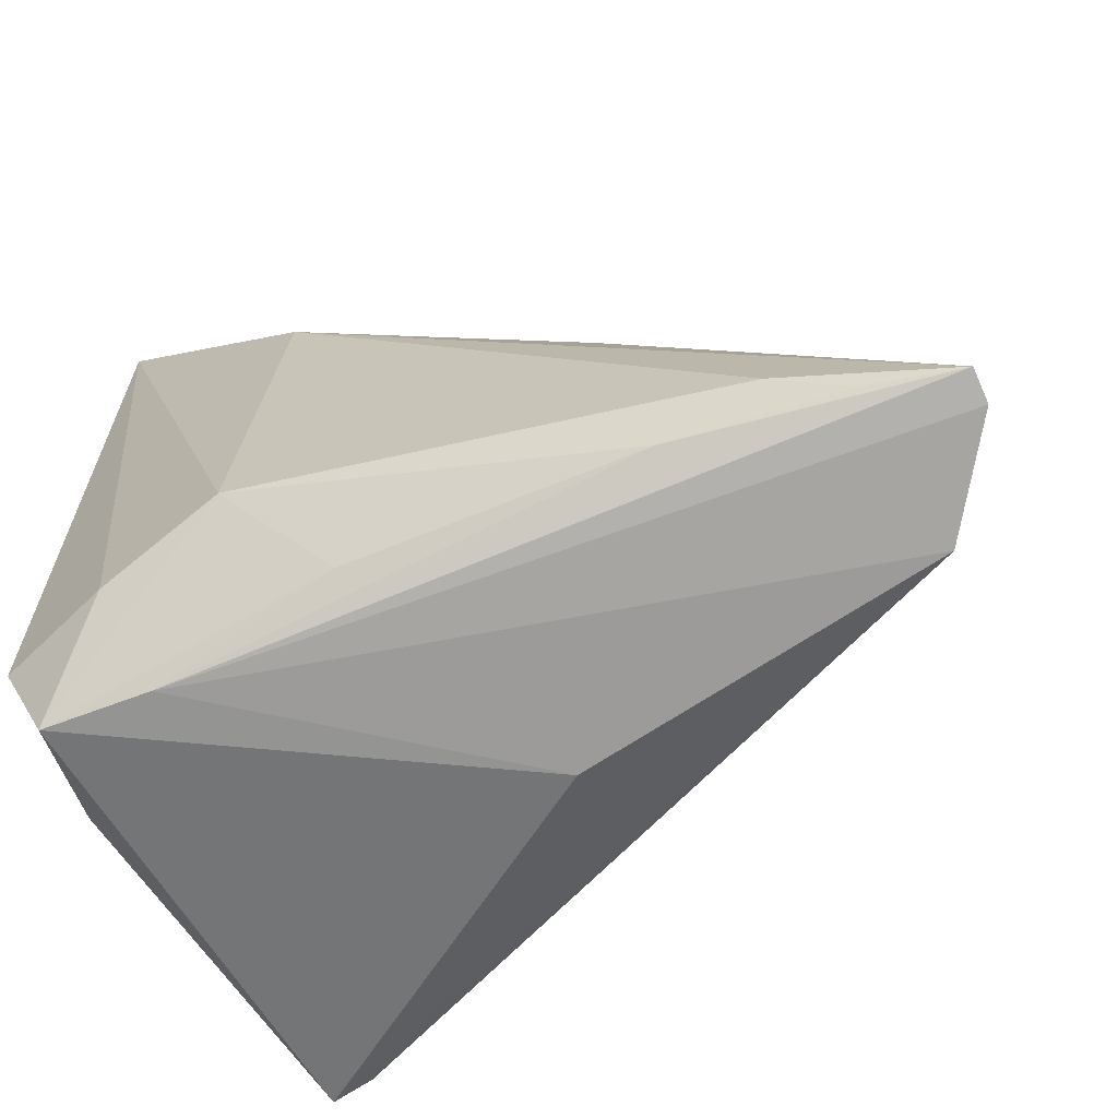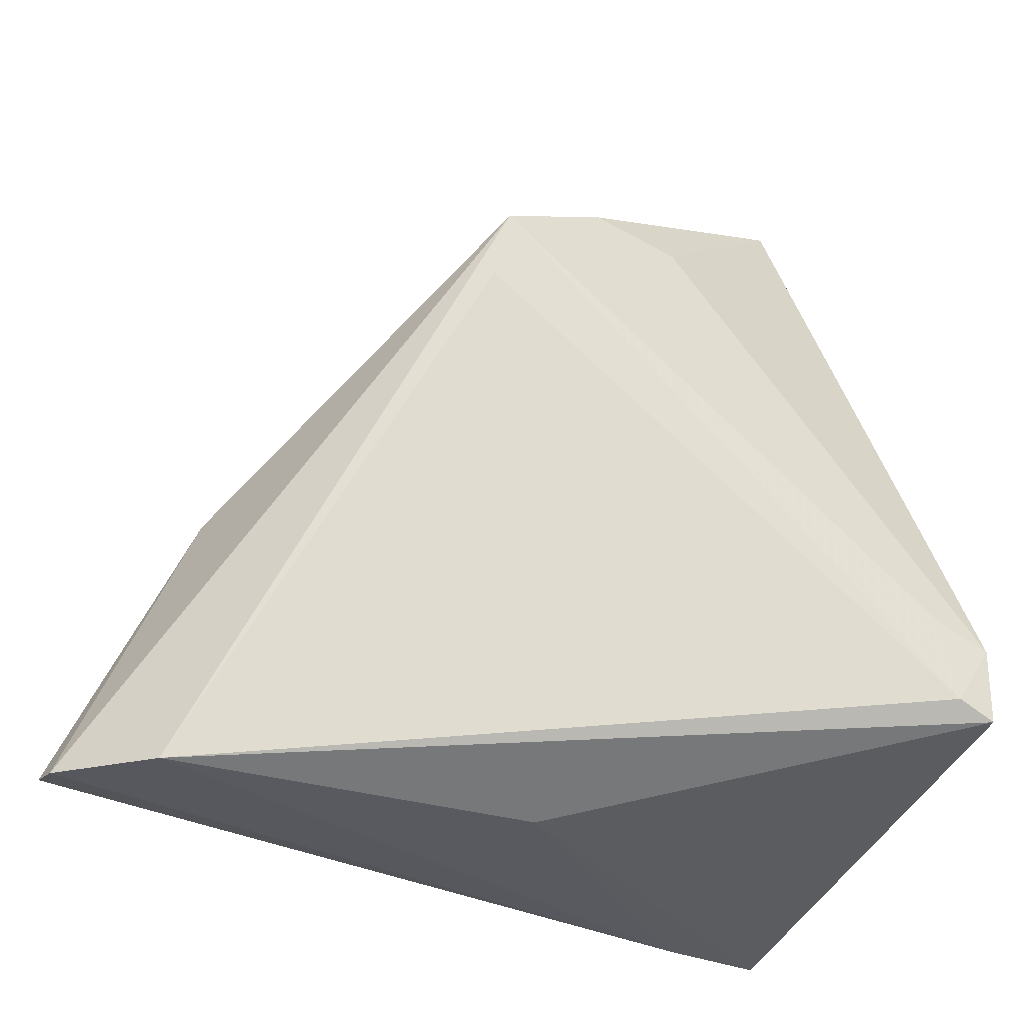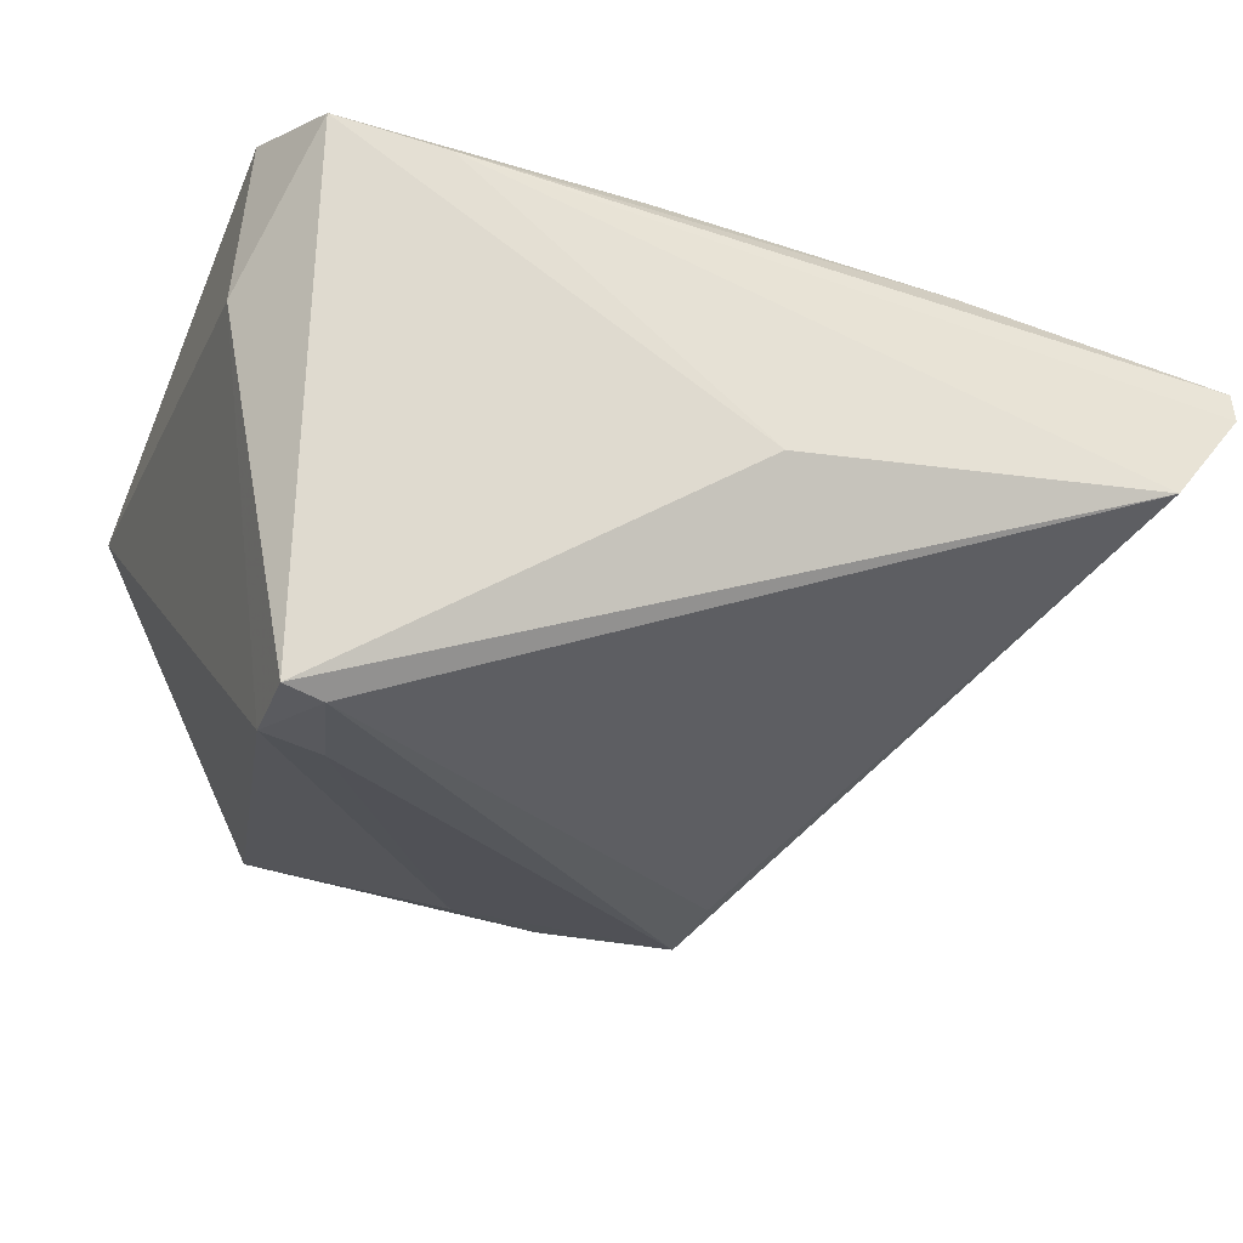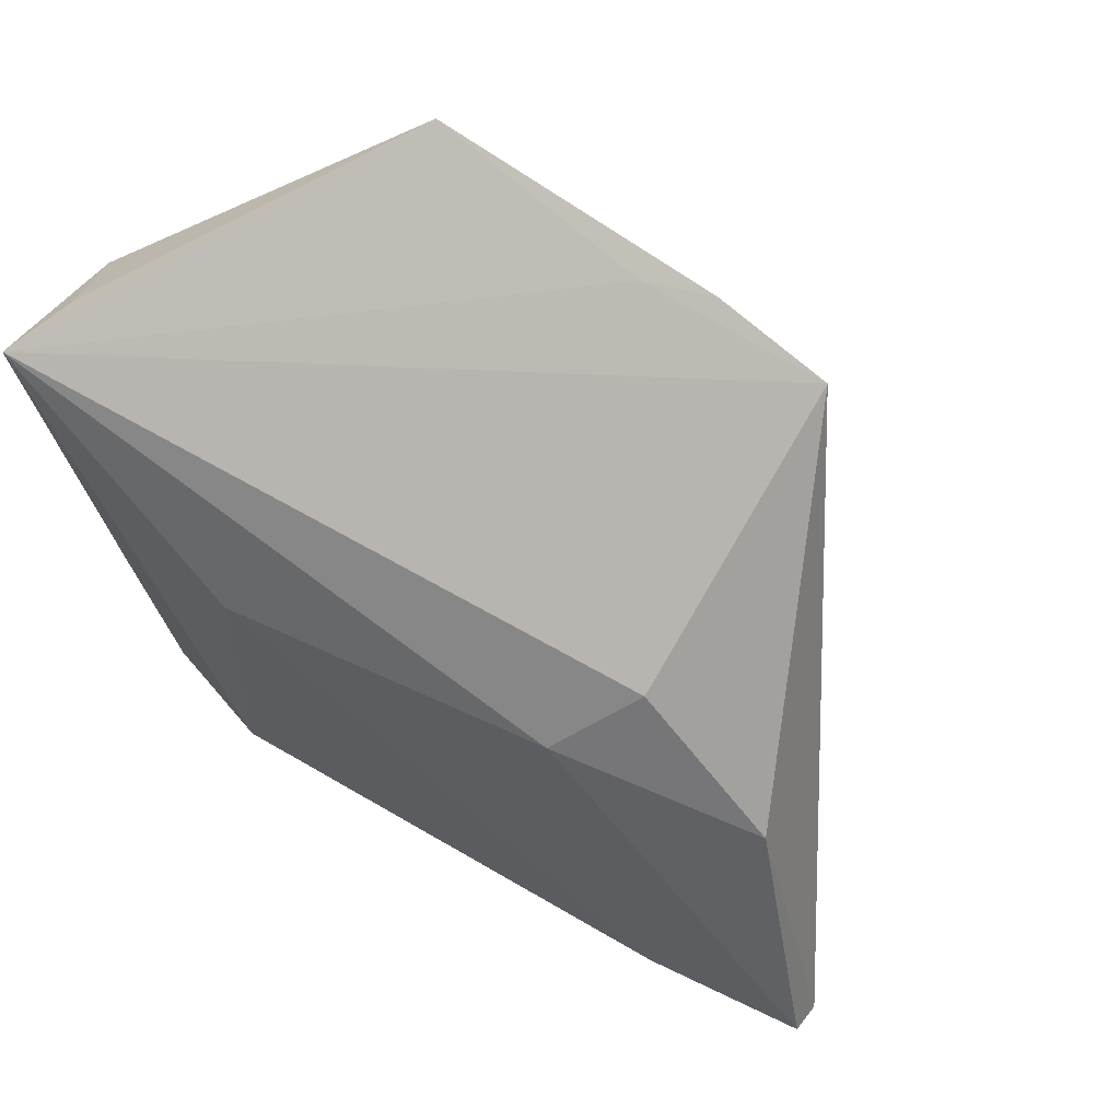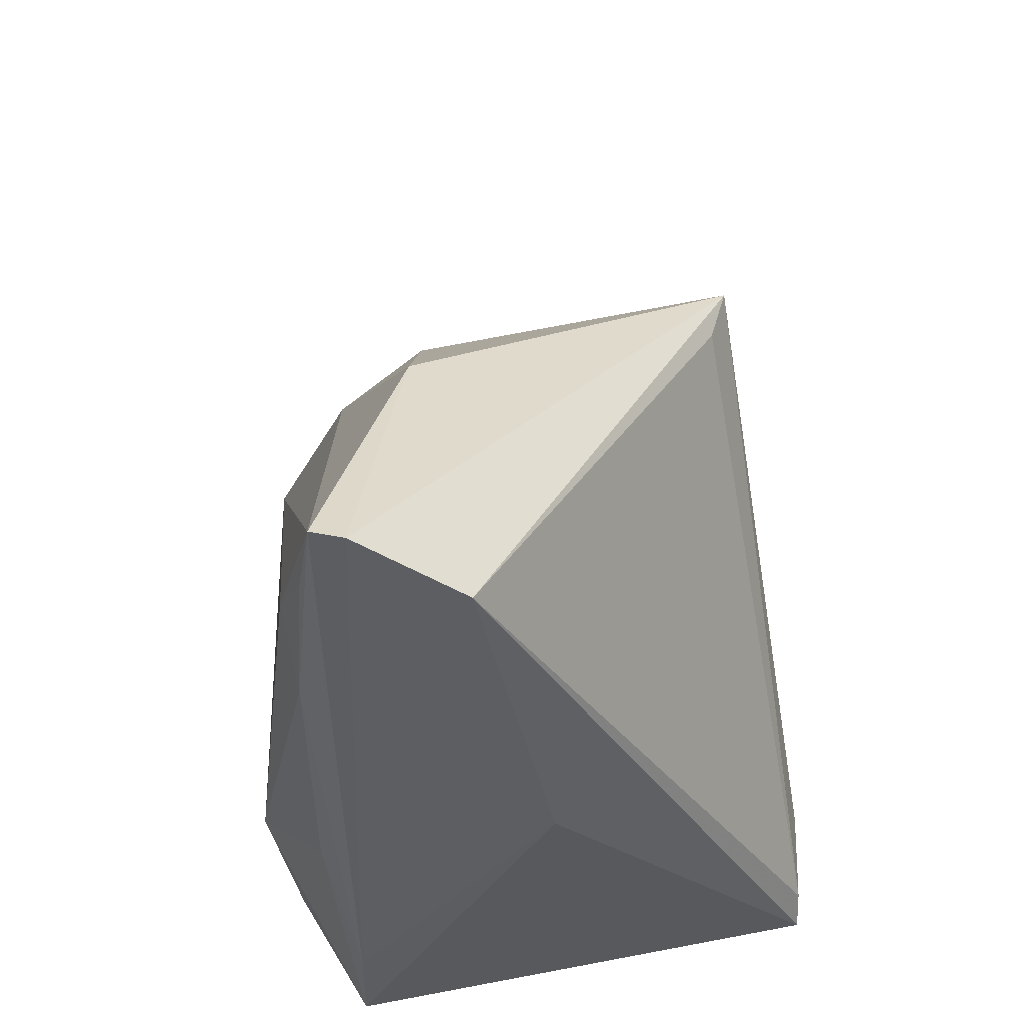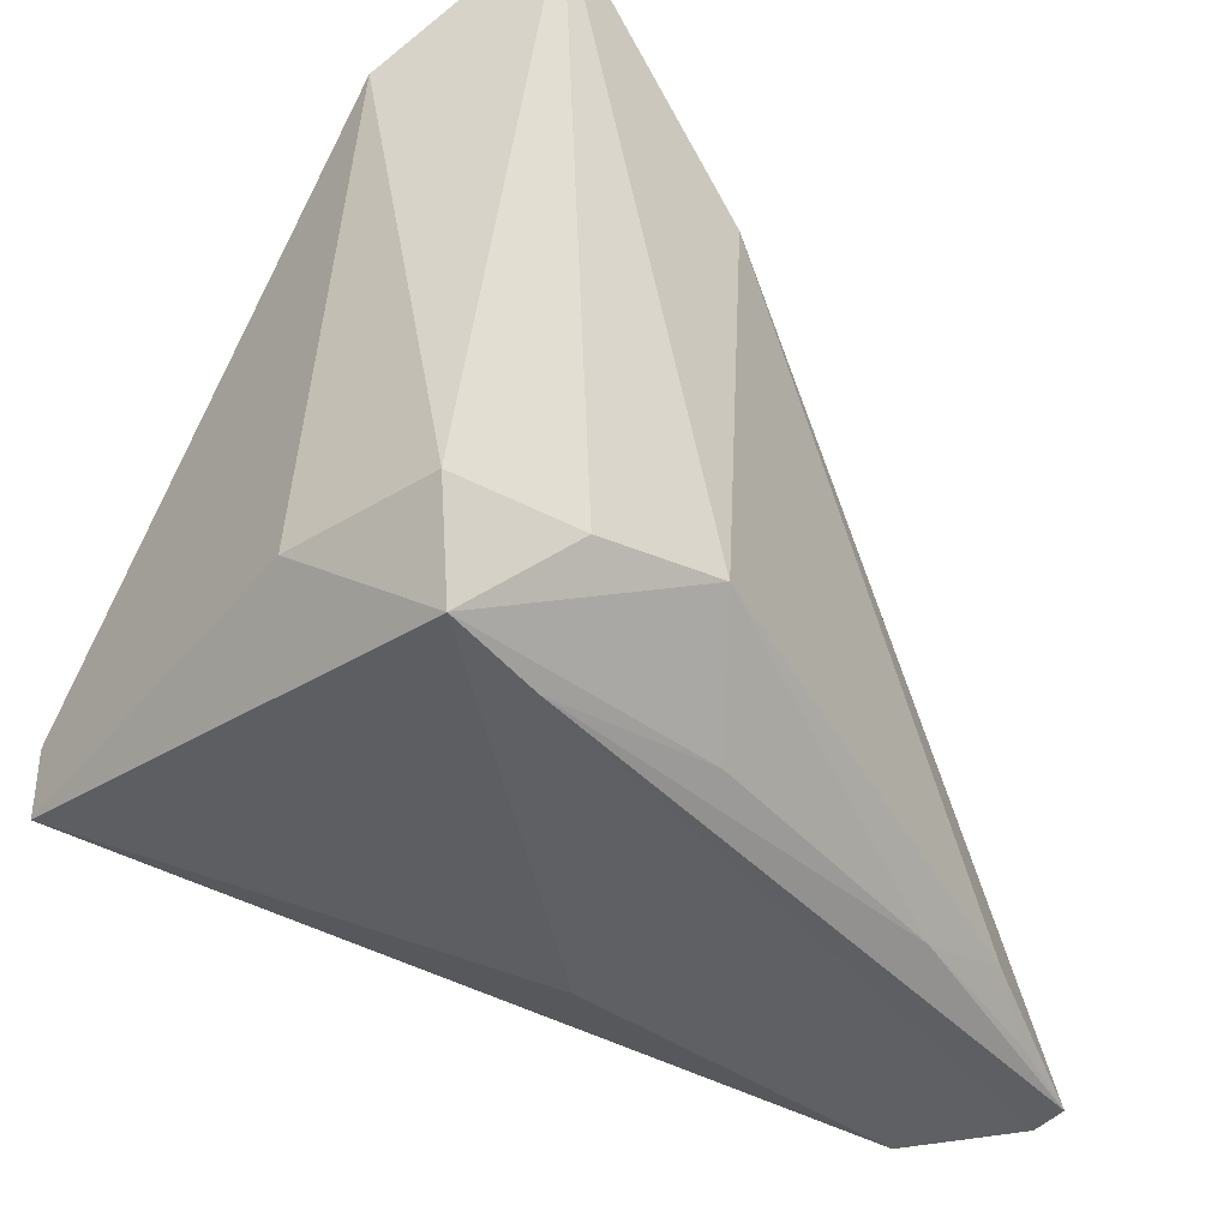
<metadata>
{"format":"obj","ext":"obj","renderer":"f3d","projection":"perspective","resolution":1024,"background":"white","views":[{"elev":-67.6,"azim":27.6,"up":"+Y"},{"elev":-34.2,"azim":153.9,"up":"+Y"},{"elev":-28.6,"azim":-20.5,"up":"+Z"},{"elev":67.9,"azim":41.0,"up":"+Y"},{"elev":-38.8,"azim":95.7,"up":"+Y"},{"elev":-41.4,"azim":-47.6,"up":"+Y"}]}
</metadata>
<code>
v 0.0306 0.01573 0.005813
v 0.02616 0.01915 -0.02655
v -0.03517 0.03283 0.01084
v -0.03517 -0.02258 0.00519
v 0.006636 0.03581 -0.02077
v -0.02986 -0.03337 0.01911
v -0.02939 0.04354 0.01885
v 0.02595 0.01187 0.01532
v -0.02893 -0.02579 -0.03244
v 0.05125 -0.03463 -0.002801
v -0.007474 -0.02083 0.02803
v -0.02476 -0.02422 -0.03276
v 0.01267 0.03297 -0.02561
v -0.01538 0.0473 -0.01637
v -0.02125 -0.02364 0.02568
v -0.0338 -0.02313 0.0219
v 0.03198 -0.03047 0.01673
v 0.01179 -0.03488 -0.00696
v -0.0224 -0.01516 -0.03301
v 0.04269 -0.0276 0.01696
v 0.05943 -0.03326 0.007695
v 0.05003 -0.03111 0.01362
v -0.0282 0.04816 0.02803
v 0.04673 -0.001364 0.004604
v -0.0288 -0.01763 -0.03292
v 0.001054 -0.03046 0.01961
v -0.01861 -0.03372 0.01788
v -0.00427 0.02442 0.02803
v 0.05966 -0.03245 0.01117
v 0.002813 0.03115 -0.02515
v 0.02515 0.02625 -0.02831
f 25 3 14
f 24 31 1
f 1 31 23
f 14 23 5
f 23 31 5
f 7 23 14
f 14 3 7
f 7 3 23
f 9 6 4
f 4 25 9
f 3 25 4
f 18 6 9
f 10 18 9
f 24 1 8
f 8 1 23
f 30 25 14
f 31 19 30
f 30 19 25
f 24 8 29
f 31 10 2
f 6 18 27
f 18 10 27
f 23 3 16
f 16 4 6
f 3 4 16
f 23 11 28
f 28 11 20
f 28 8 23
f 20 29 28
f 28 29 8
f 13 30 14
f 31 30 13
f 14 5 13
f 13 5 31
f 21 31 24
f 24 29 21
f 21 10 31
f 21 27 10
f 29 27 21
f 26 11 6
f 6 27 26
f 12 19 31
f 31 2 12
f 9 25 12
f 25 19 12
f 12 10 9
f 12 2 10
f 6 11 15
f 15 16 6
f 15 11 23
f 23 16 15
f 22 29 20
f 17 27 29
f 17 26 27
f 29 22 17
f 11 26 17
f 20 11 17
f 17 22 20

</code>
